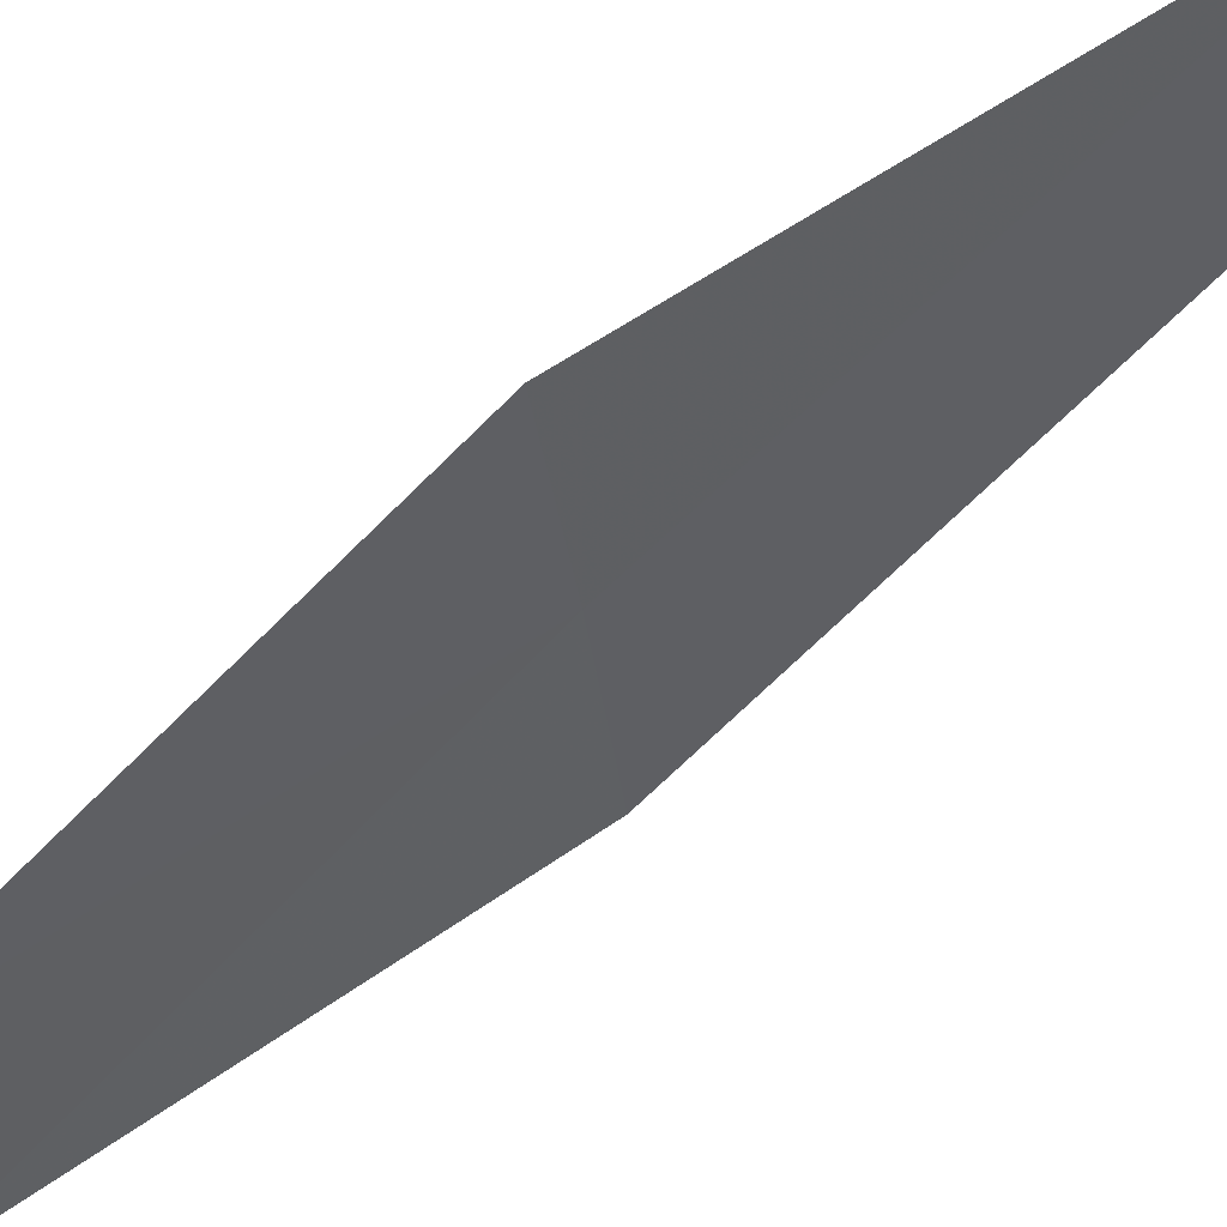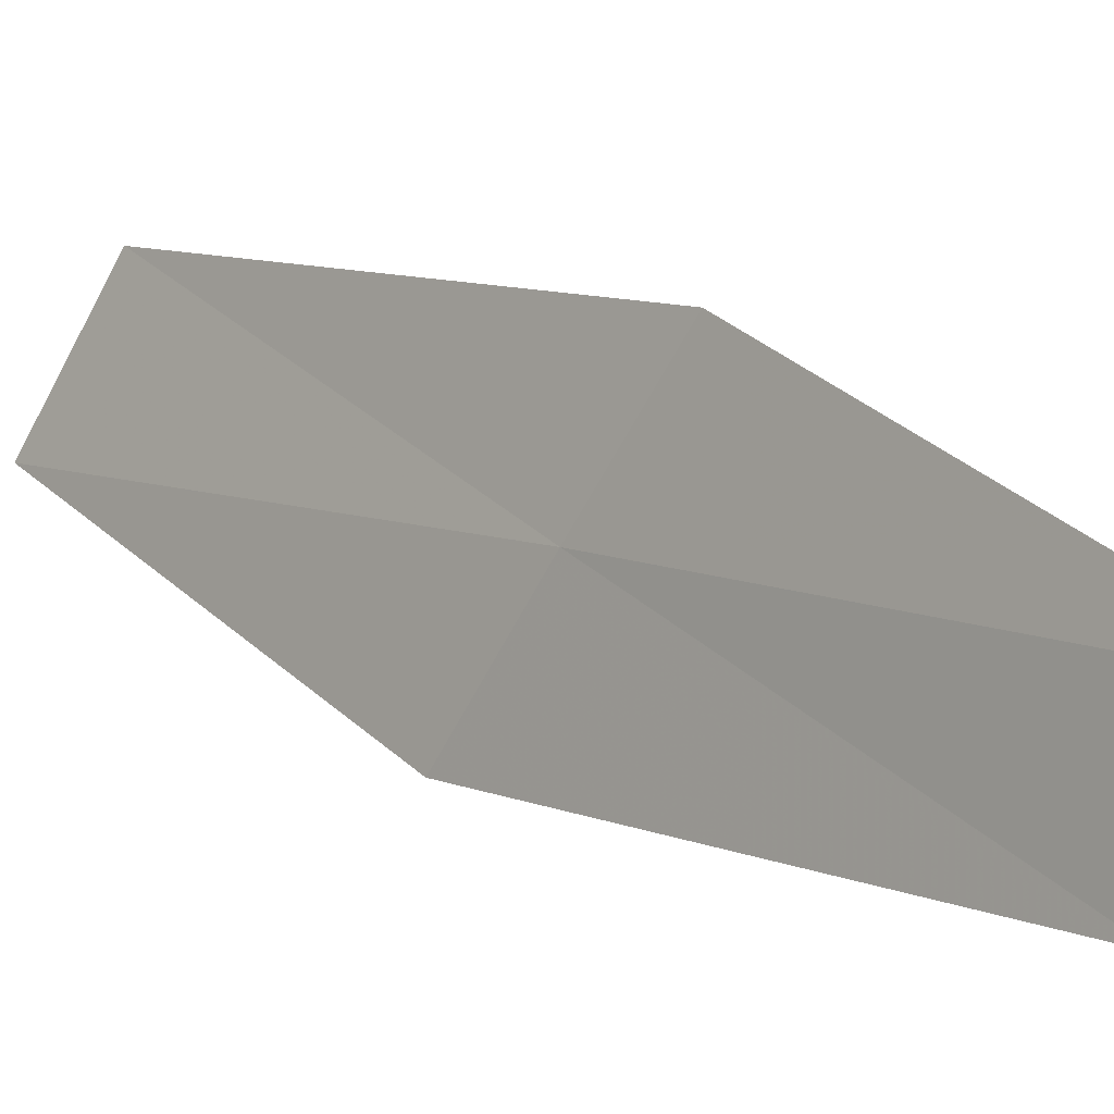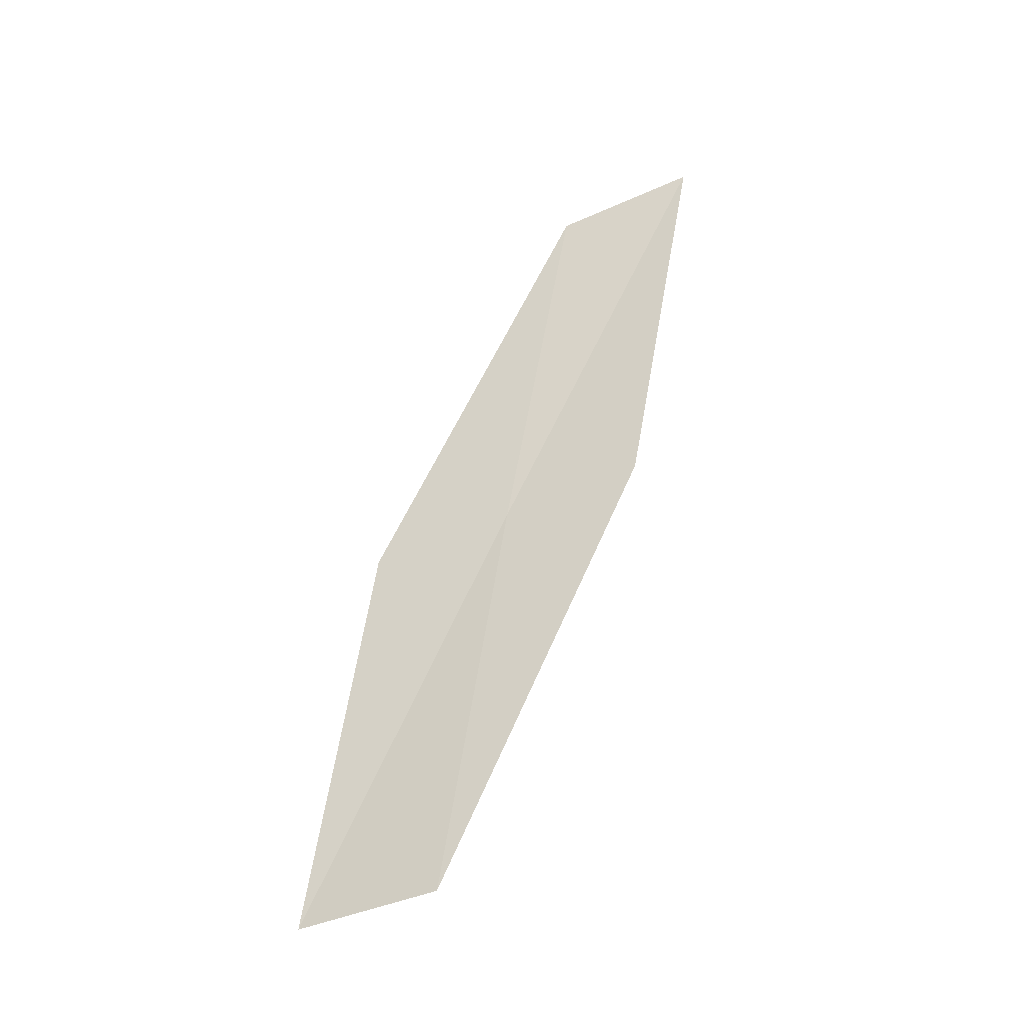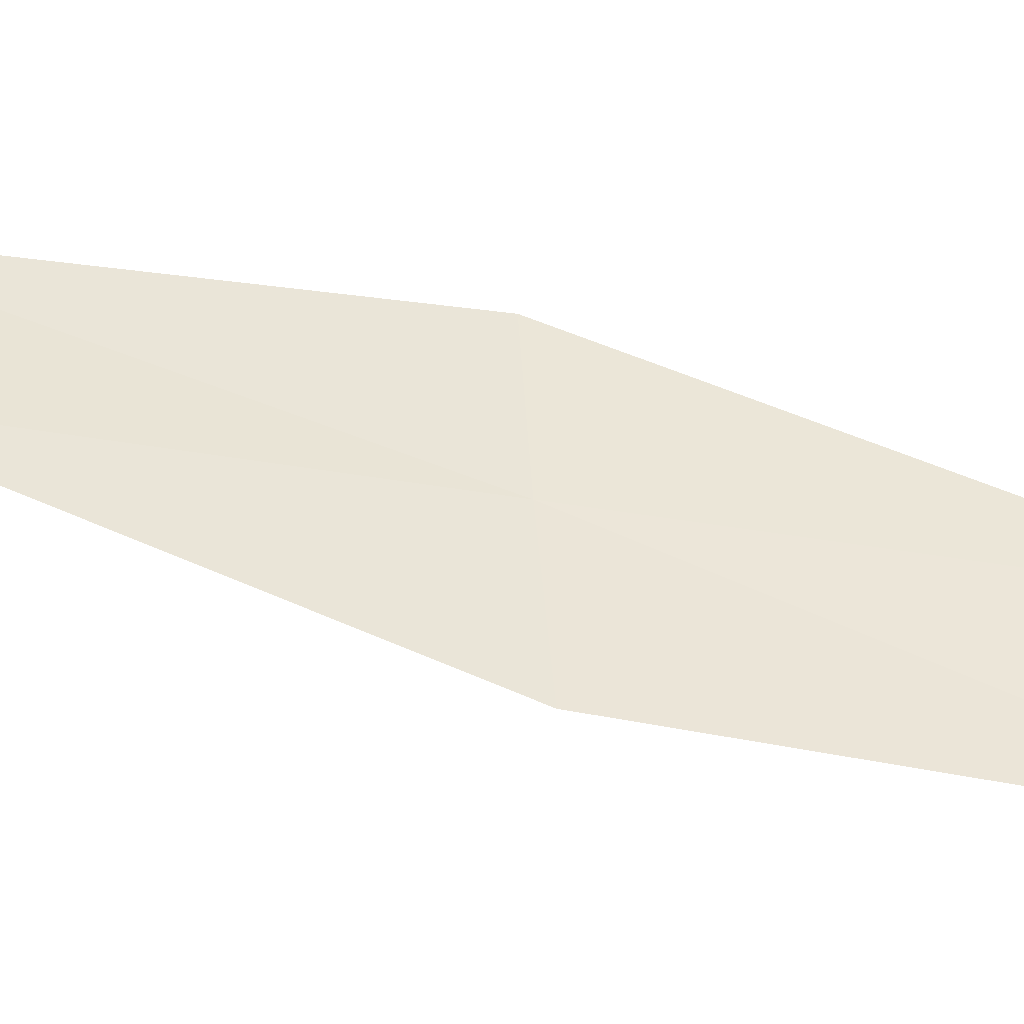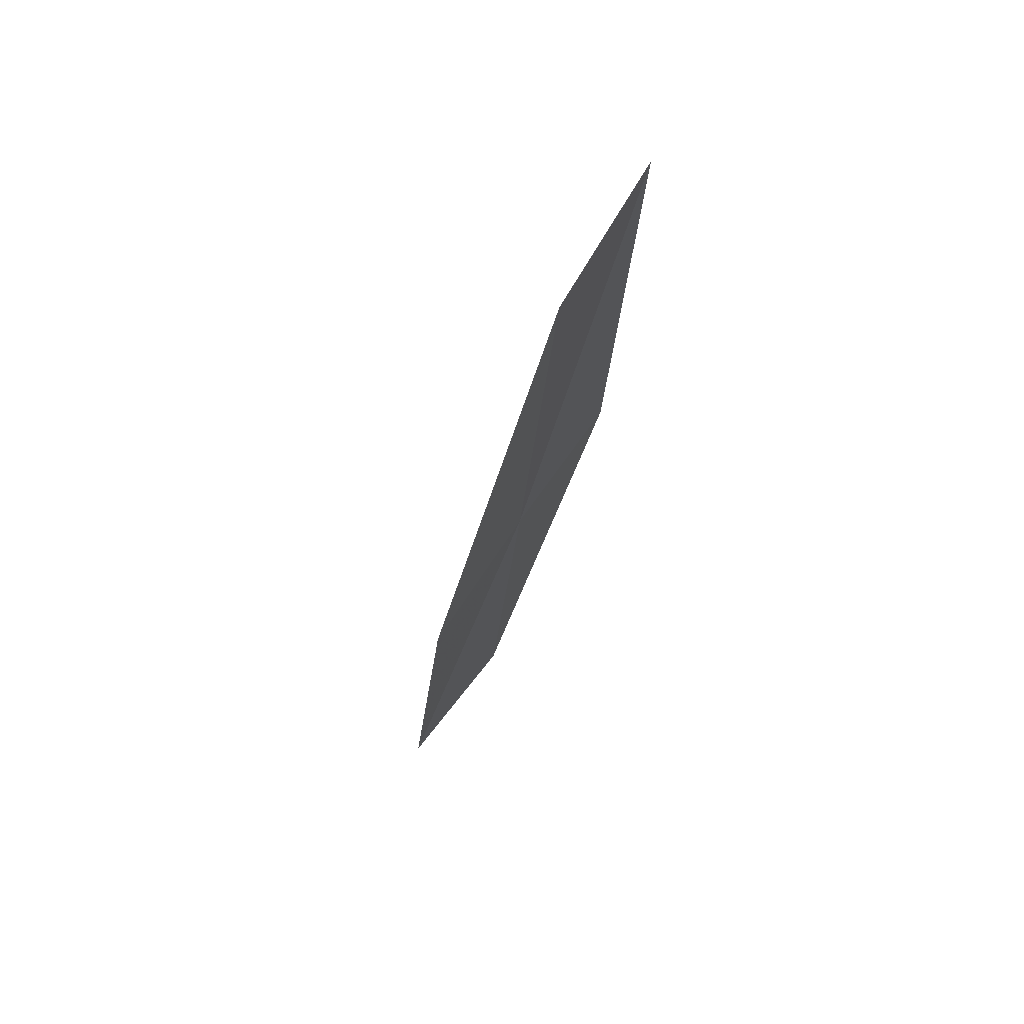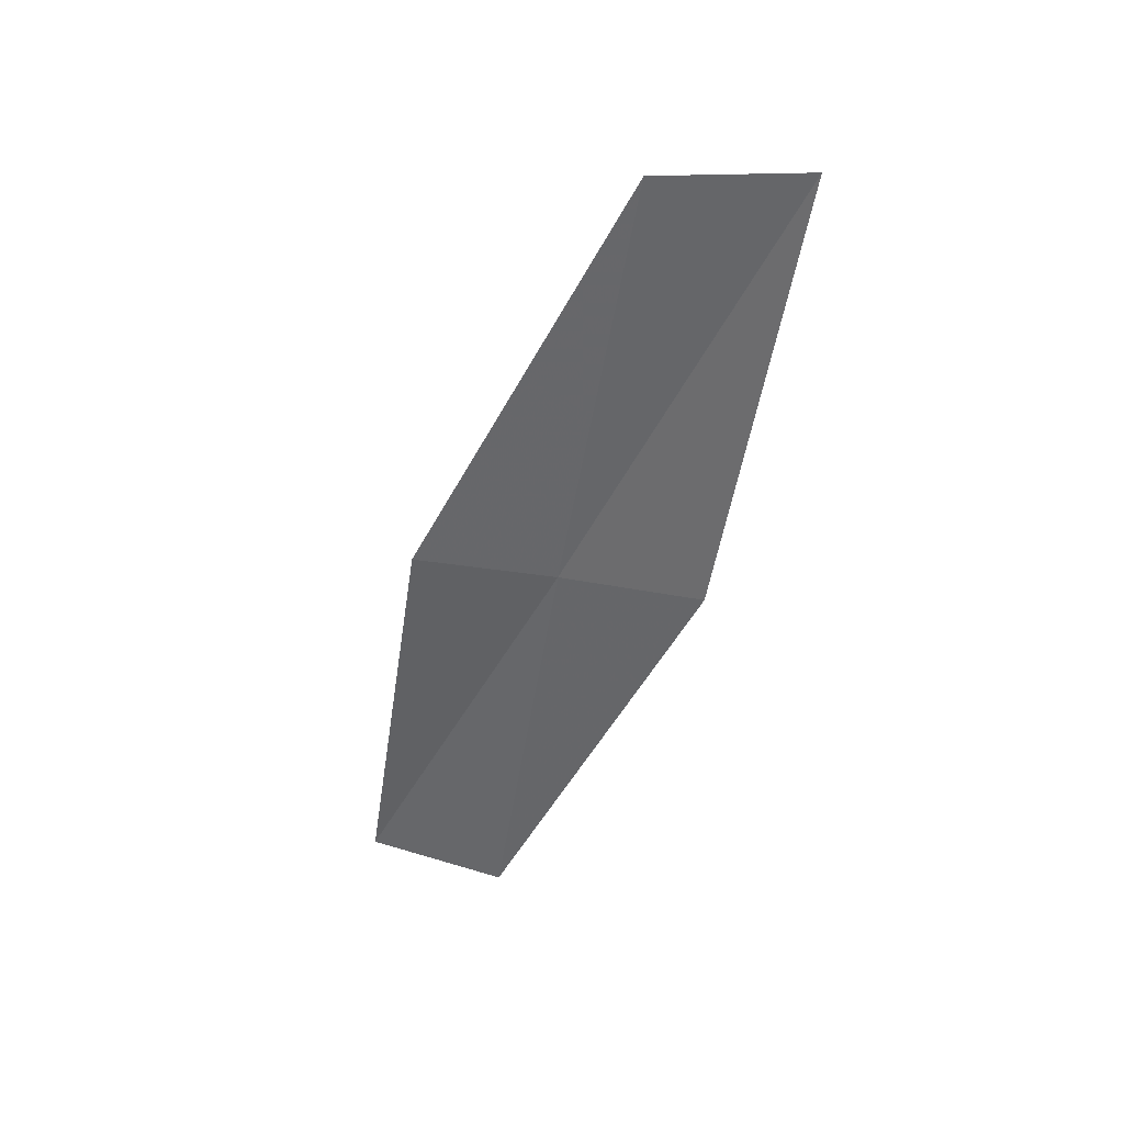
<metadata>
{"format":"obj","ext":"obj","renderer":"f3d","projection":"perspective","resolution":1024,"background":"white","views":[{"elev":78.0,"azim":-116.9,"up":"+Y"},{"elev":40.8,"azim":-33.0,"up":"+Y"},{"elev":-38.9,"azim":86.0,"up":"+Z"},{"elev":-74.8,"azim":87.6,"up":"+Y"},{"elev":73.7,"azim":5.6,"up":"+Z"},{"elev":36.3,"azim":79.7,"up":"+Z"}]}
</metadata>
<code>
v 22.44 25.14 7.166
v 22.32 24.86 5.258
v 21.95 24.28 5.245
v 22.11 24.54 7.102
v 22.78 25.71 7.218
v 22.85 26.04 9.188
v 22.55 25.45 9.087
f 1 2 3
f 1 3 4
f 1 5 2
f 1 6 5
f 1 7 6
f 1 4 7

</code>
